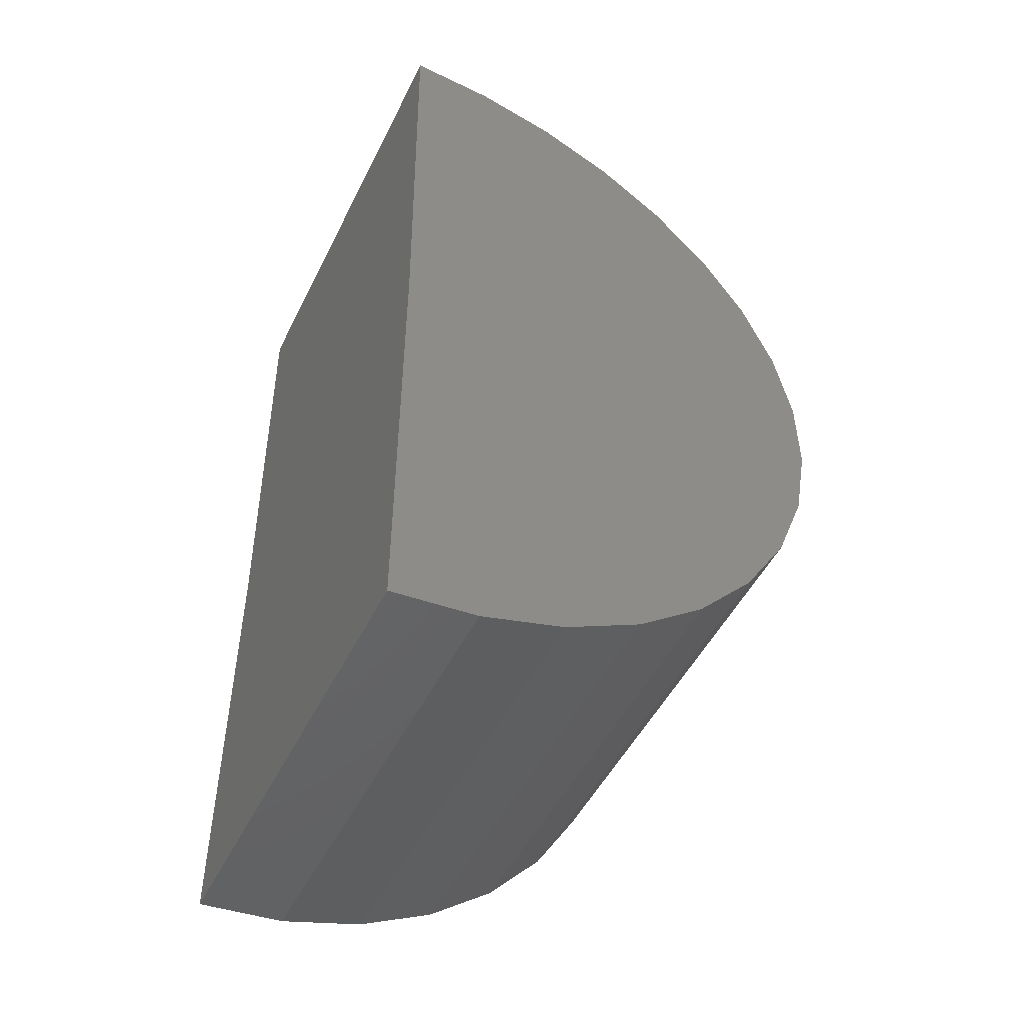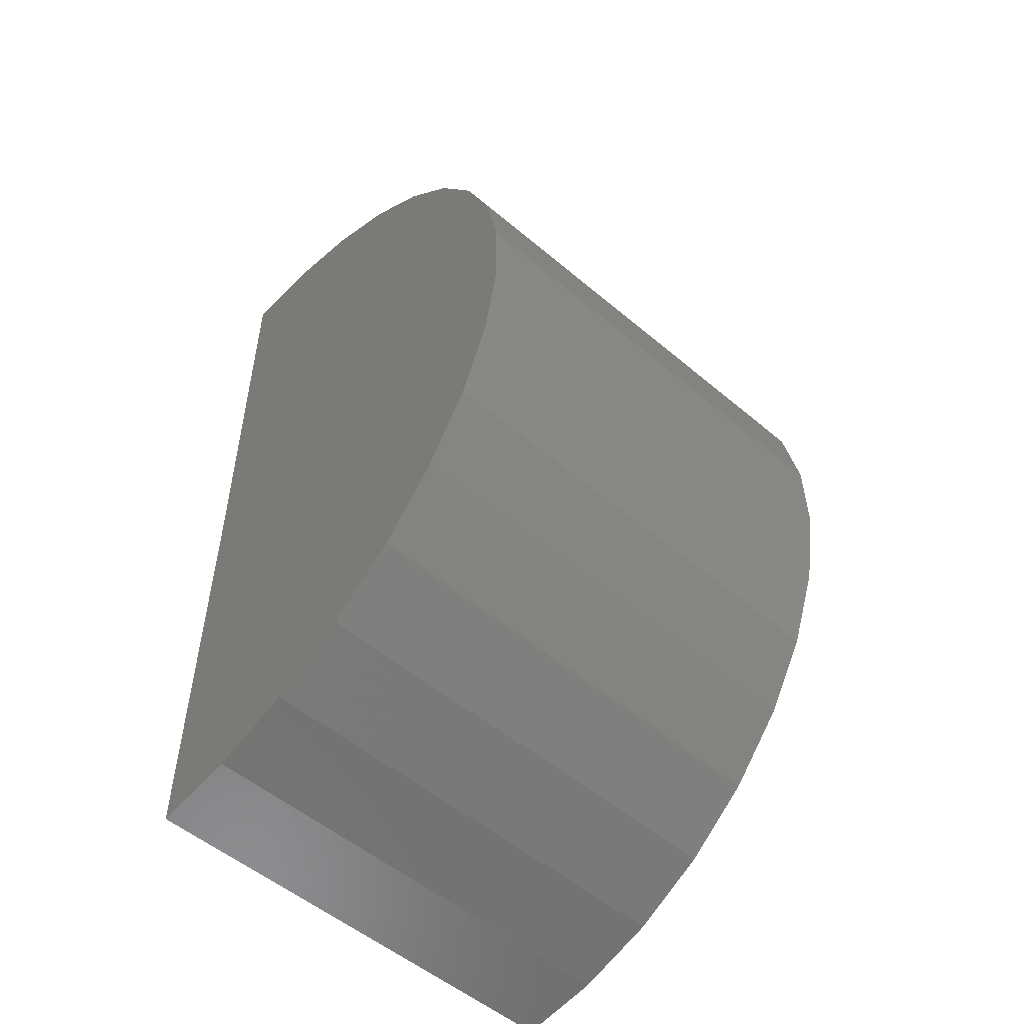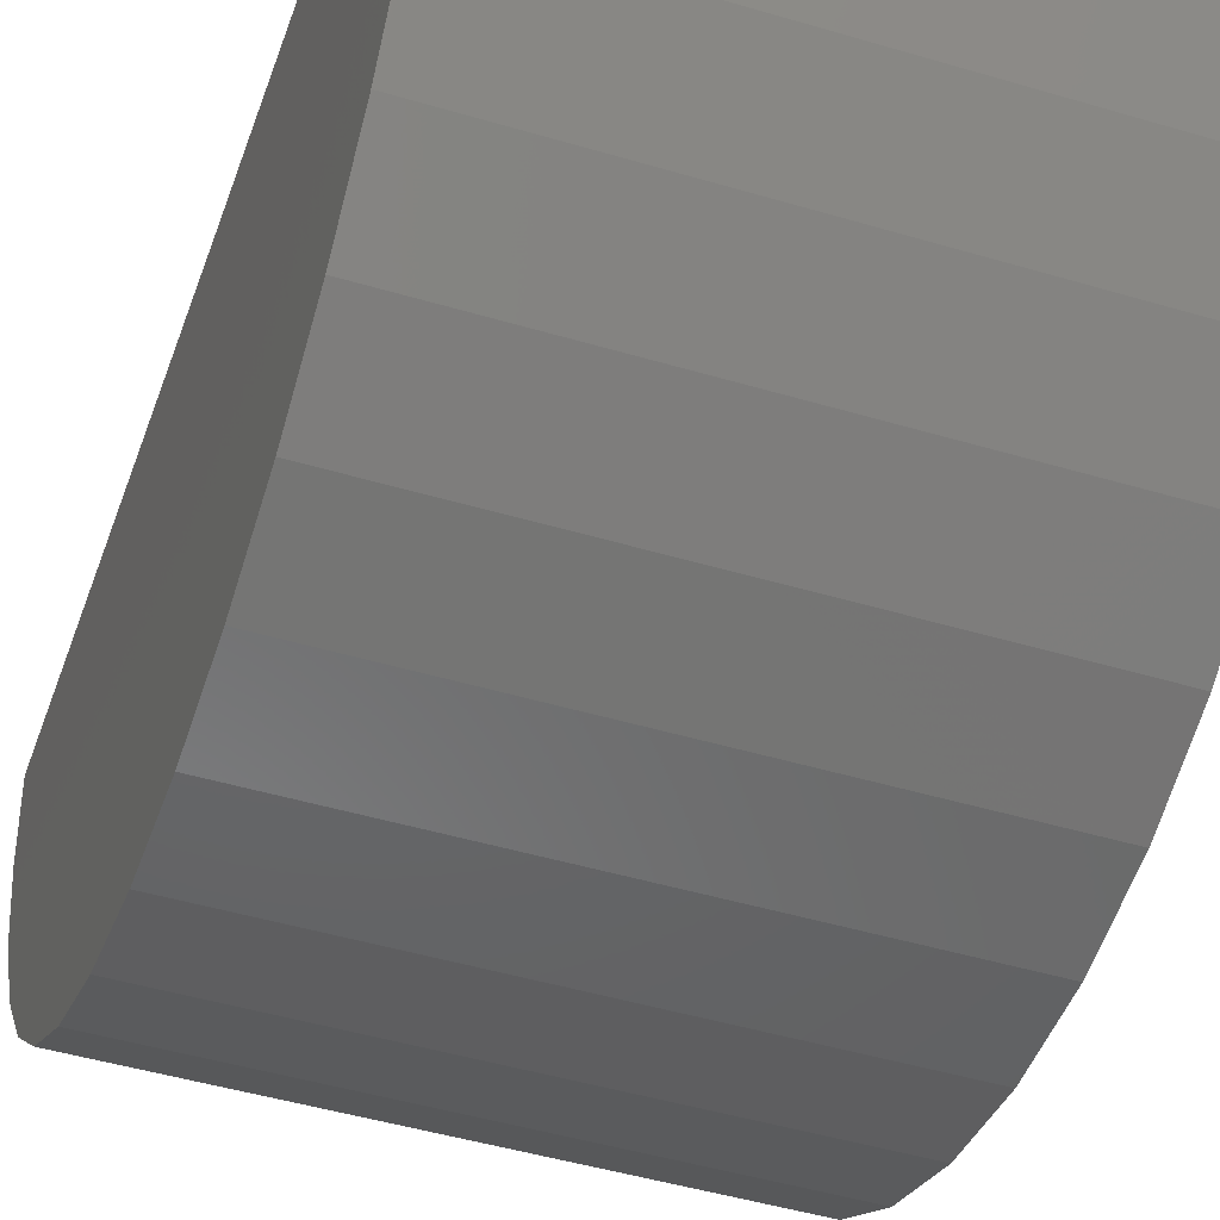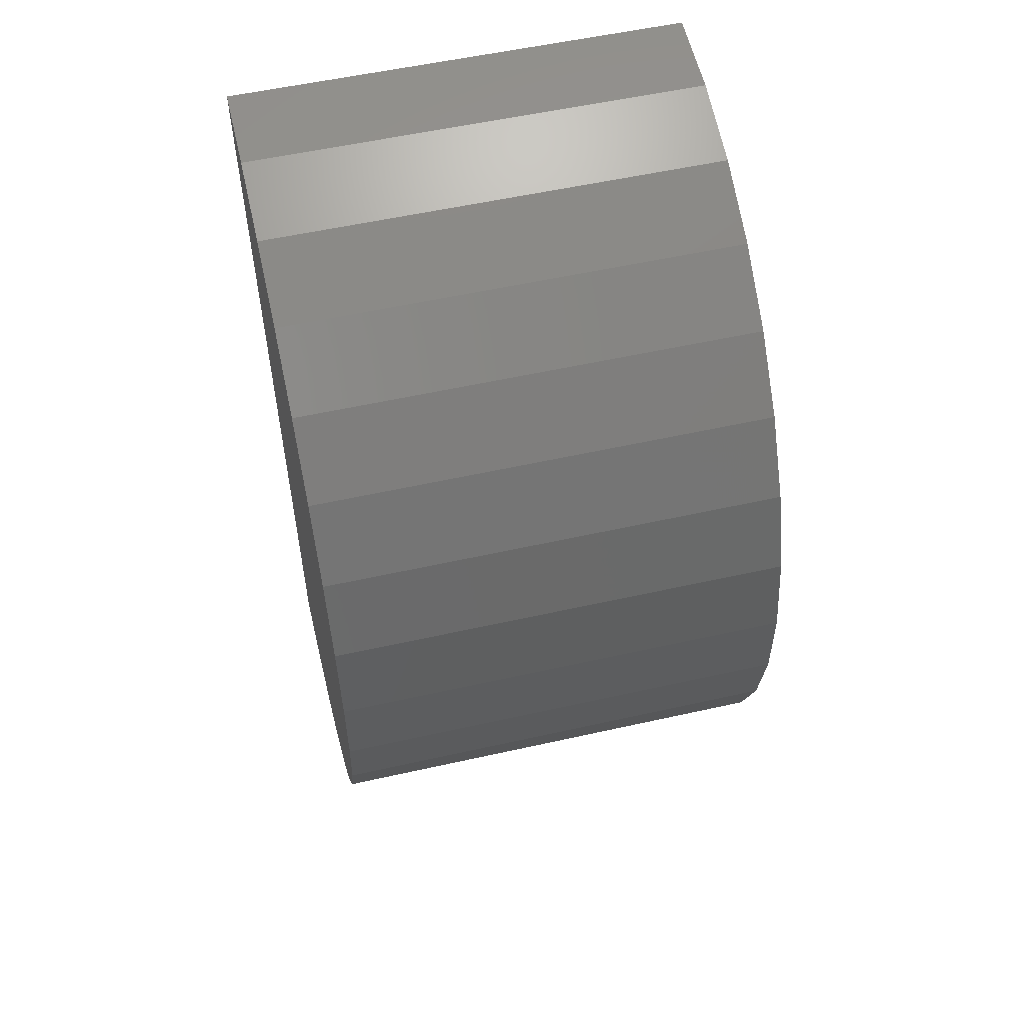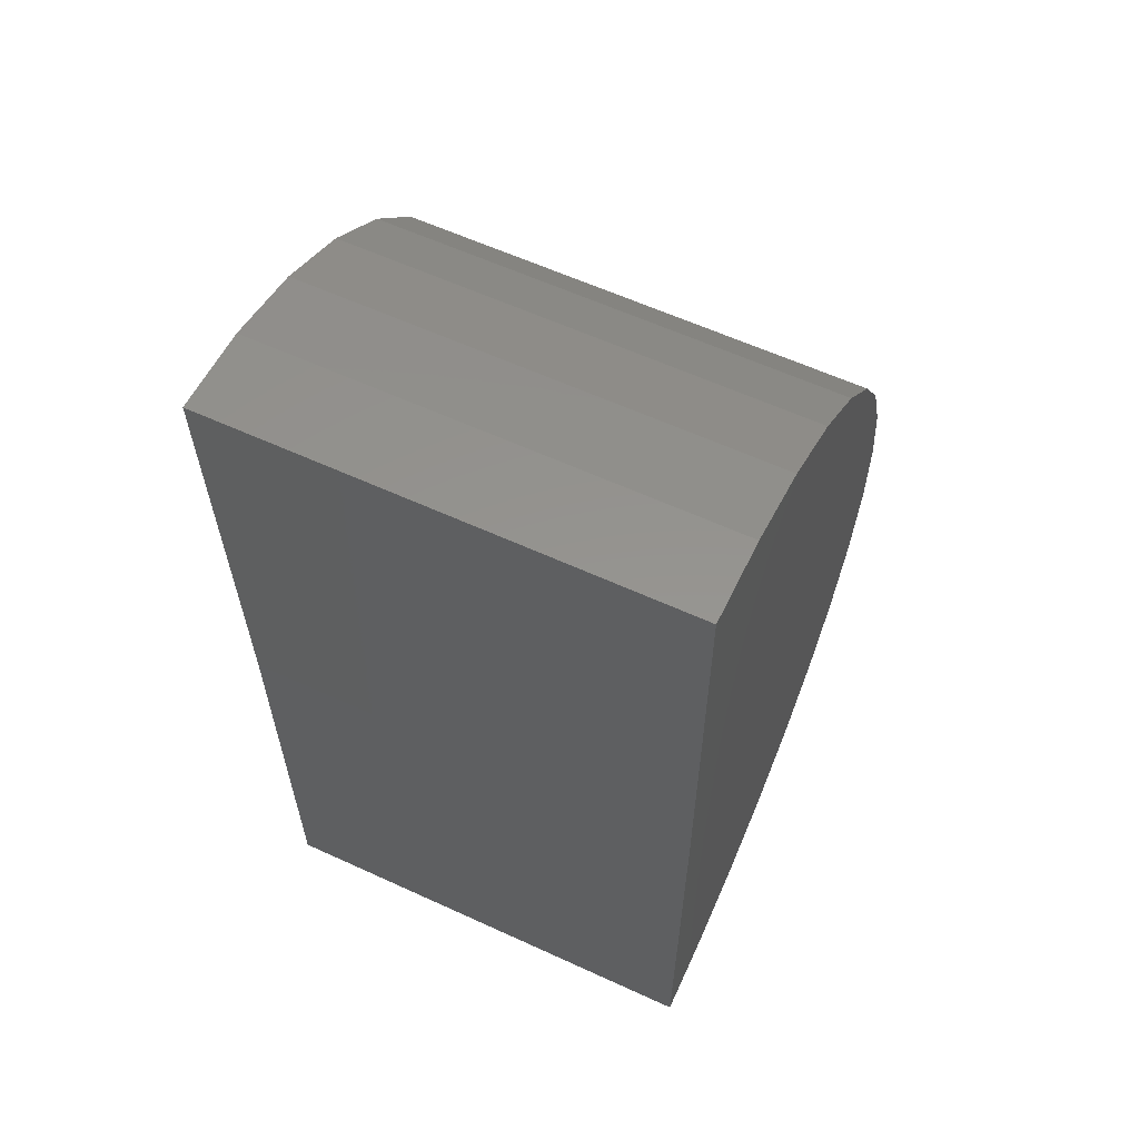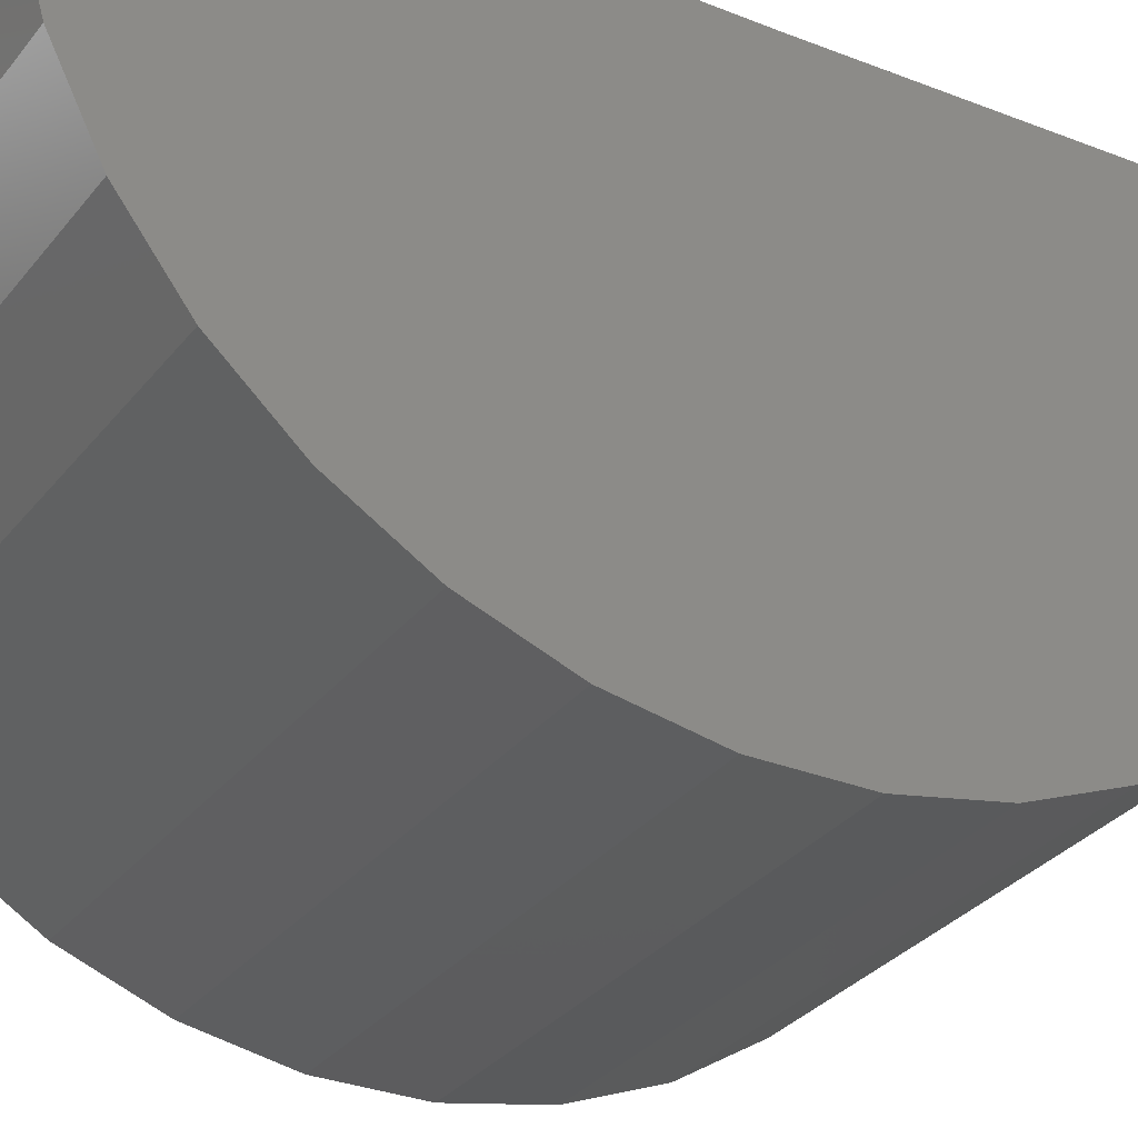
<metadata>
{"format":"stl","ext":"stl","renderer":"f3d","projection":"perspective","resolution":1024,"background":"white","views":[{"elev":-49.6,"azim":-115.7,"up":"+Z"},{"elev":-53.4,"azim":-42.0,"up":"+Z"},{"elev":-46.2,"azim":-18.9,"up":"+Y"},{"elev":55.3,"azim":-13.3,"up":"+Z"},{"elev":60.5,"azim":-154.9,"up":"+Z"},{"elev":-30.4,"azim":-120.6,"up":"+Y"}]}
</metadata>
<code>
# stl→obj: 38 verts, 72 faces
v 0 0.003657 0.5937
v 0.2969 0.003657 0.5937
v 1.818e-17 0 0.2969
v 0.2969 0 0.2969
v 0 0 0
v 0.2969 0 -1.818e-17
v 0 -0.05476 0.005094
v 0 -0.1076 0.0202
v 0 -0.1568 0.04481
v 0 -0.2006 0.07806
v 0 -0.2376 0.1188
v 0 -0.2663 0.1657
v 0 -0.286 0.2171
v 0 -0.2958 0.2712
v 0 -0.2954 0.3262
v 0 -0.2849 0.3802
v 0 -0.2647 0.4313
v 0 -0.2353 0.4778
v 0 -0.1979 0.5181
v 0 -0.1537 0.5509
v 0 -0.1042 0.5749
v 0 -0.05116 0.5893
v 0.2969 -0.05116 0.5893
v 0.2969 -0.1042 0.5749
v 0.2969 -0.1537 0.5509
v 0.2969 -0.1979 0.5181
v 0.2969 -0.2353 0.4778
v 0.2969 -0.2647 0.4313
v 0.2969 -0.2849 0.3802
v 0.2969 -0.2954 0.3262
v 0.2969 -0.2958 0.2712
v 0.2969 -0.286 0.2171
v 0.2969 -0.2663 0.1657
v 0.2969 -0.2376 0.1188
v 0.2969 -0.2006 0.07806
v 0.2969 -0.1568 0.04481
v 0.2969 -0.1076 0.0202
v 0.2969 -0.05476 0.005094
f 1 2 3
f 3 2 4
f 5 3 6
f 6 3 4
f 3 5 7
f 3 7 8
f 3 8 9
f 3 9 10
f 3 10 11
f 3 11 12
f 3 12 13
f 3 13 14
f 3 14 15
f 3 15 16
f 3 16 17
f 3 17 18
f 3 18 19
f 3 19 20
f 3 20 21
f 3 21 22
f 3 22 1
f 4 2 23
f 4 23 24
f 4 24 25
f 4 25 26
f 4 26 27
f 4 27 28
f 4 28 29
f 4 29 30
f 4 30 31
f 4 31 32
f 4 32 33
f 4 33 34
f 4 34 35
f 4 35 36
f 4 36 37
f 4 37 38
f 4 38 6
f 2 1 23
f 23 1 22
f 23 22 24
f 24 22 21
f 24 21 25
f 25 21 20
f 25 20 26
f 26 20 19
f 26 19 27
f 27 19 18
f 27 18 28
f 28 18 17
f 28 17 29
f 29 17 16
f 29 16 30
f 30 16 15
f 30 15 31
f 31 15 14
f 31 14 32
f 32 14 13
f 32 13 33
f 33 13 12
f 33 12 34
f 34 12 11
f 34 11 35
f 35 11 10
f 35 10 36
f 36 10 9
f 36 9 37
f 37 9 8
f 37 8 38
f 38 8 7
f 38 7 6
f 6 7 5

</code>
